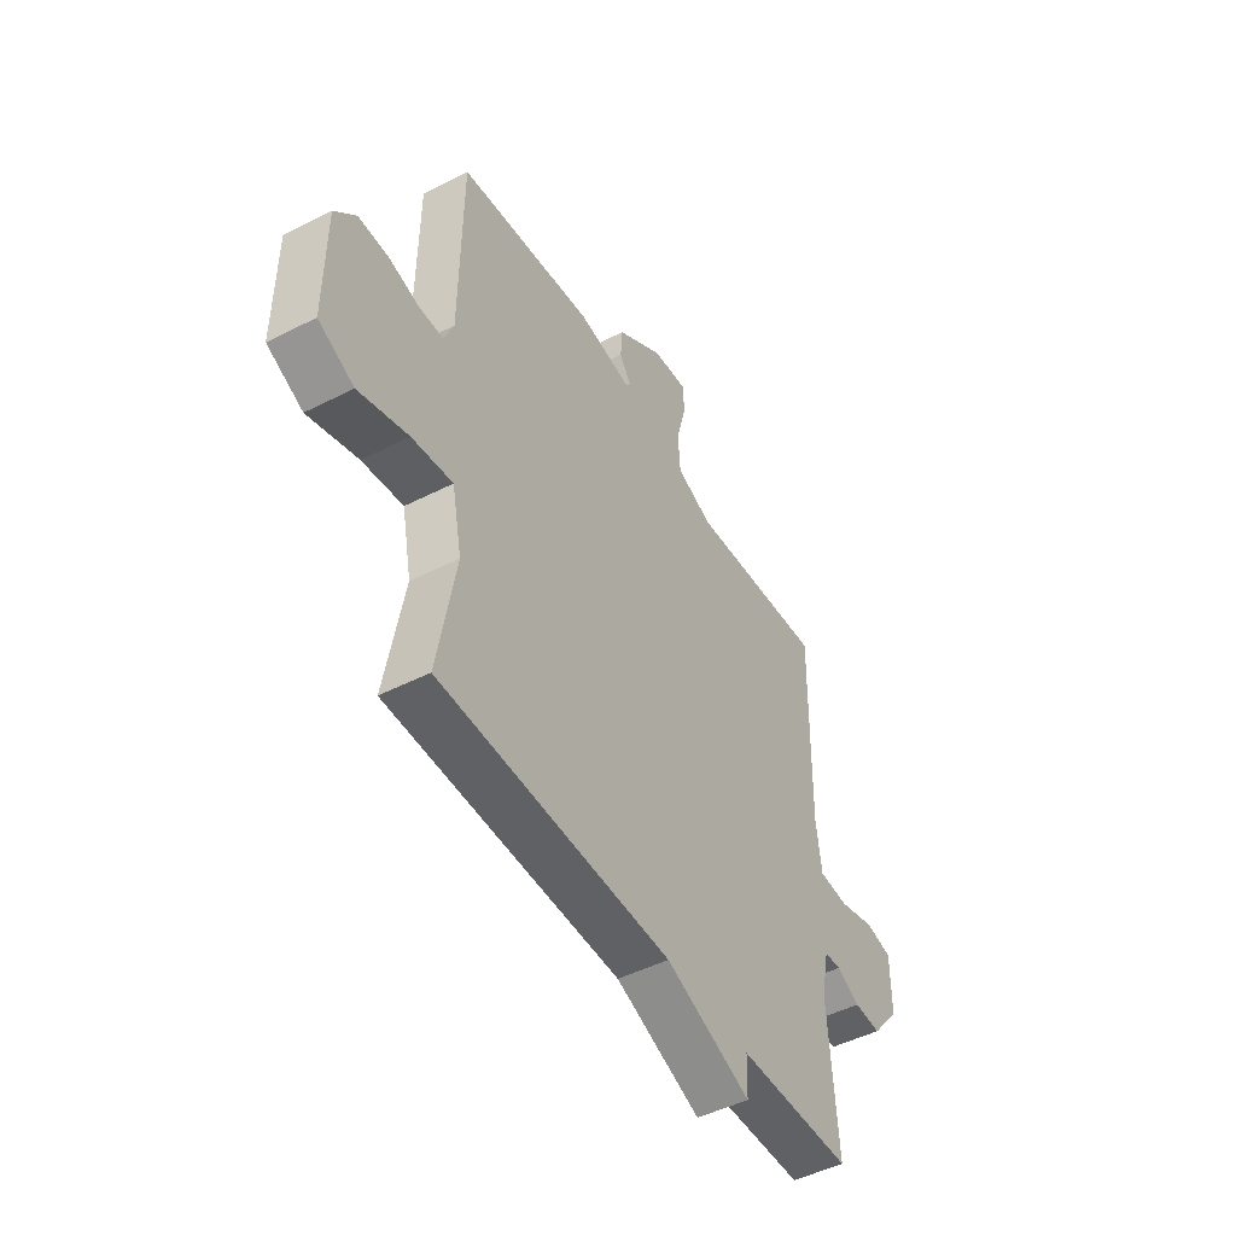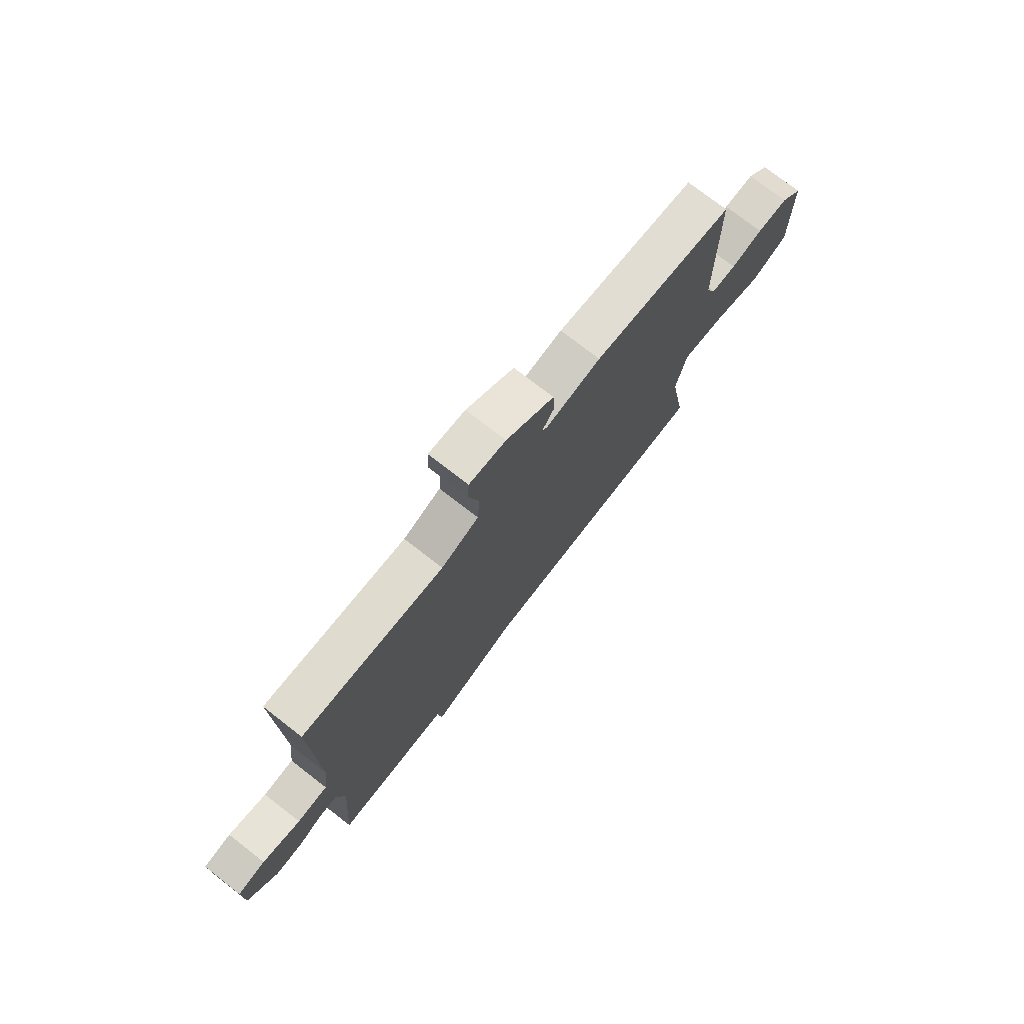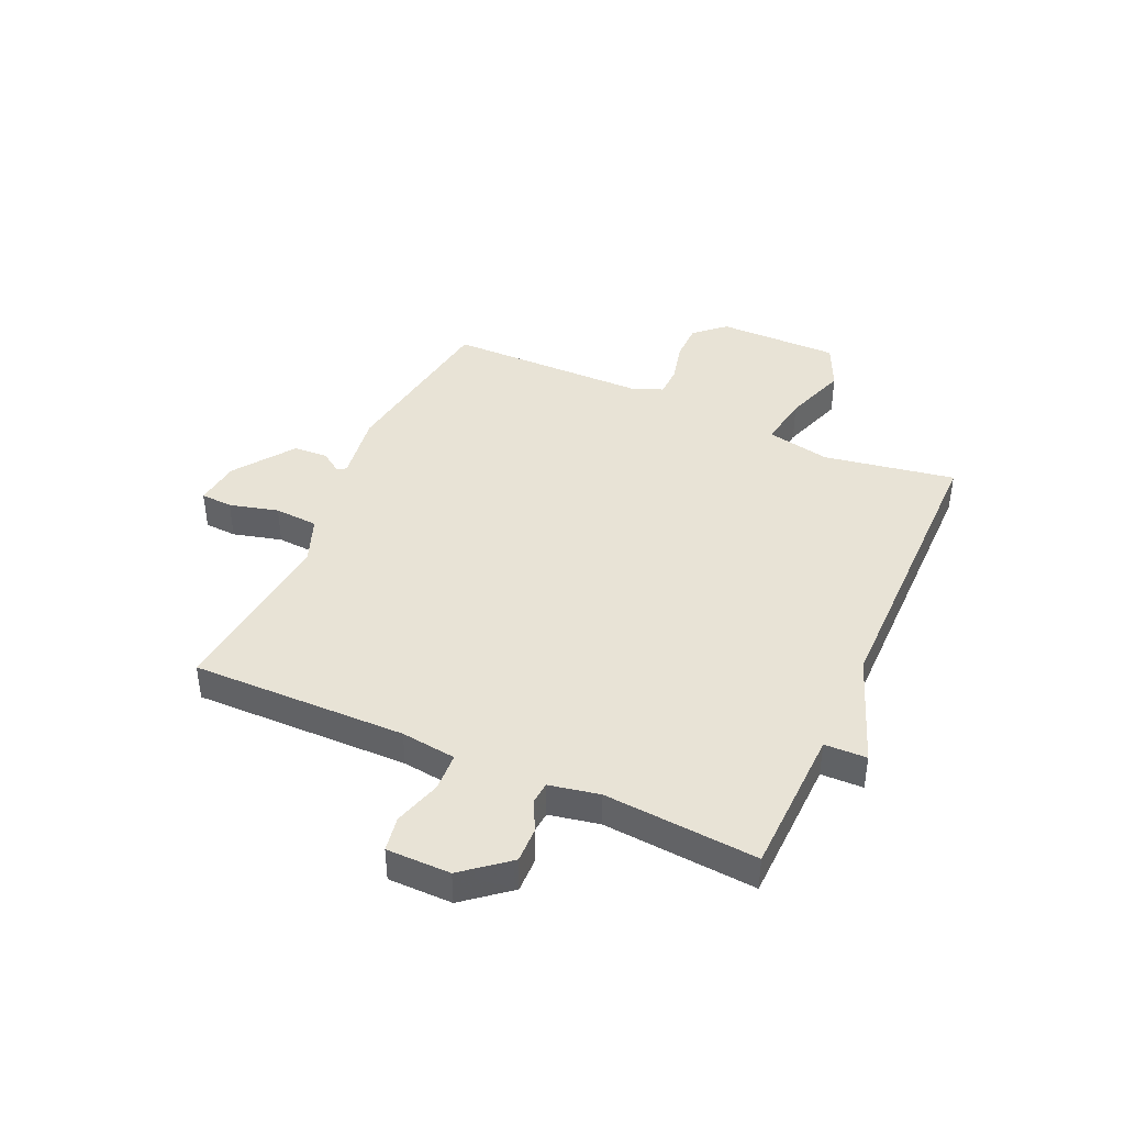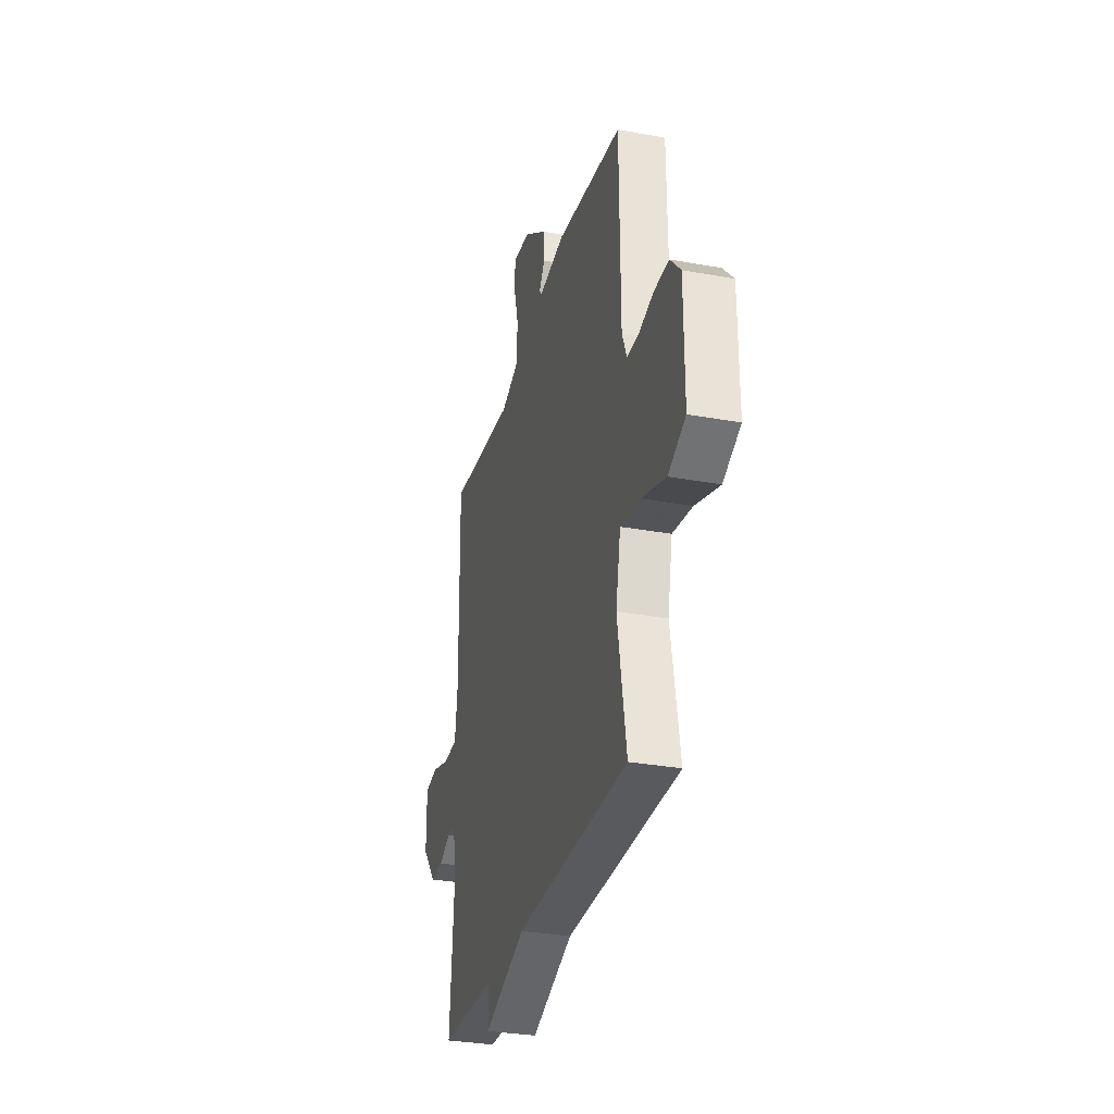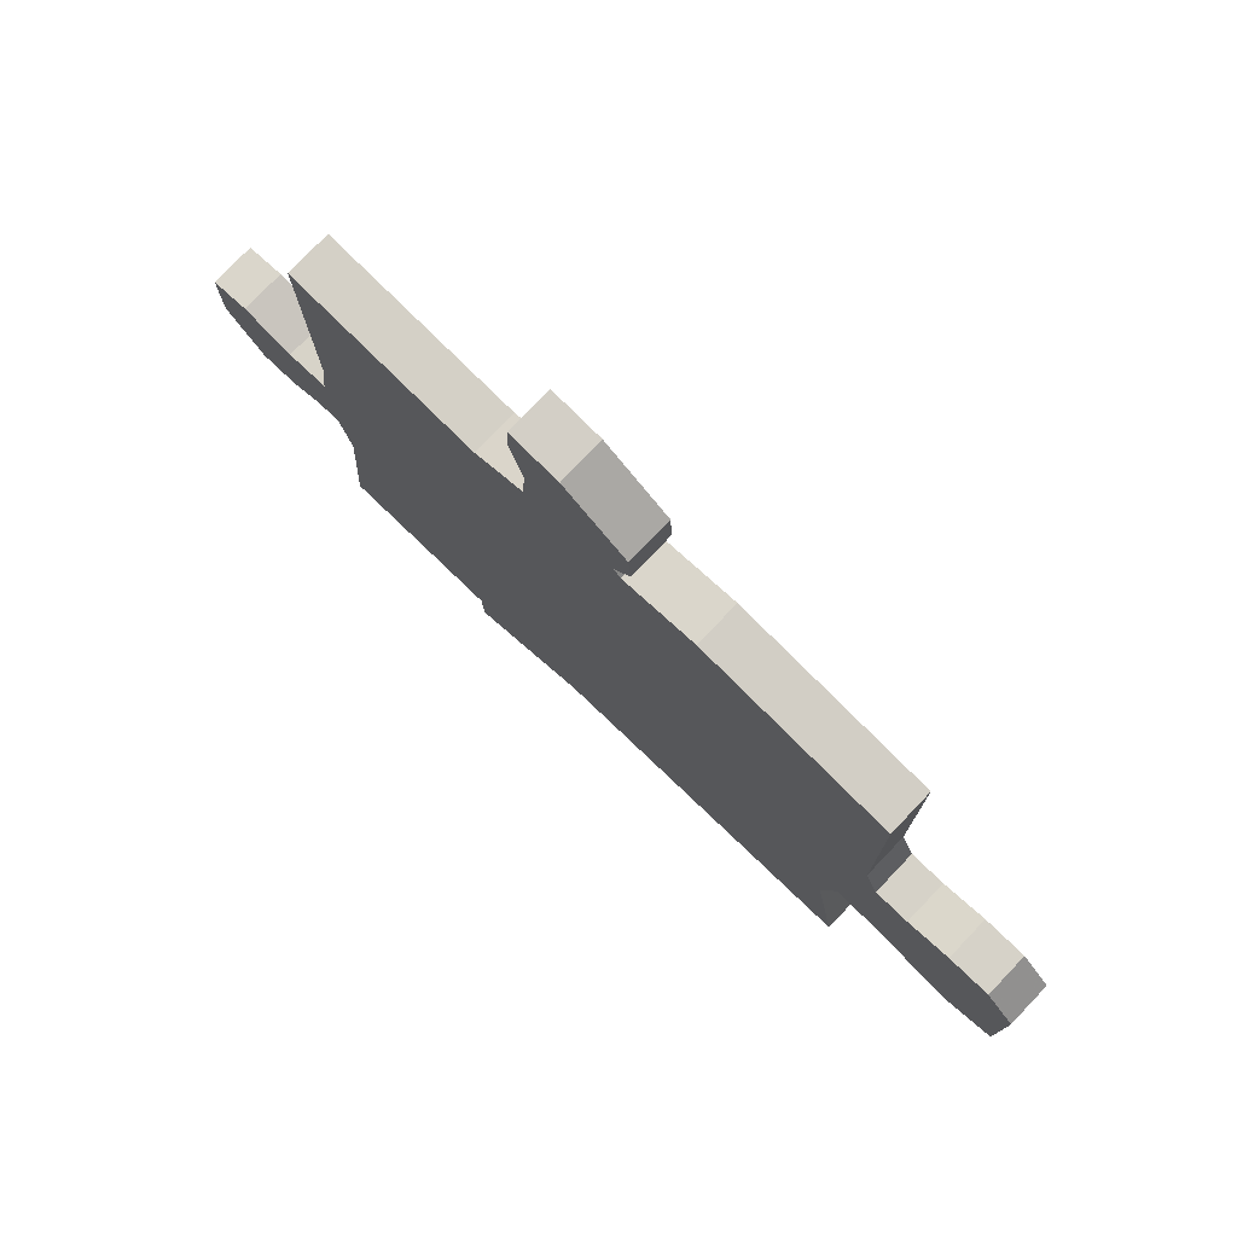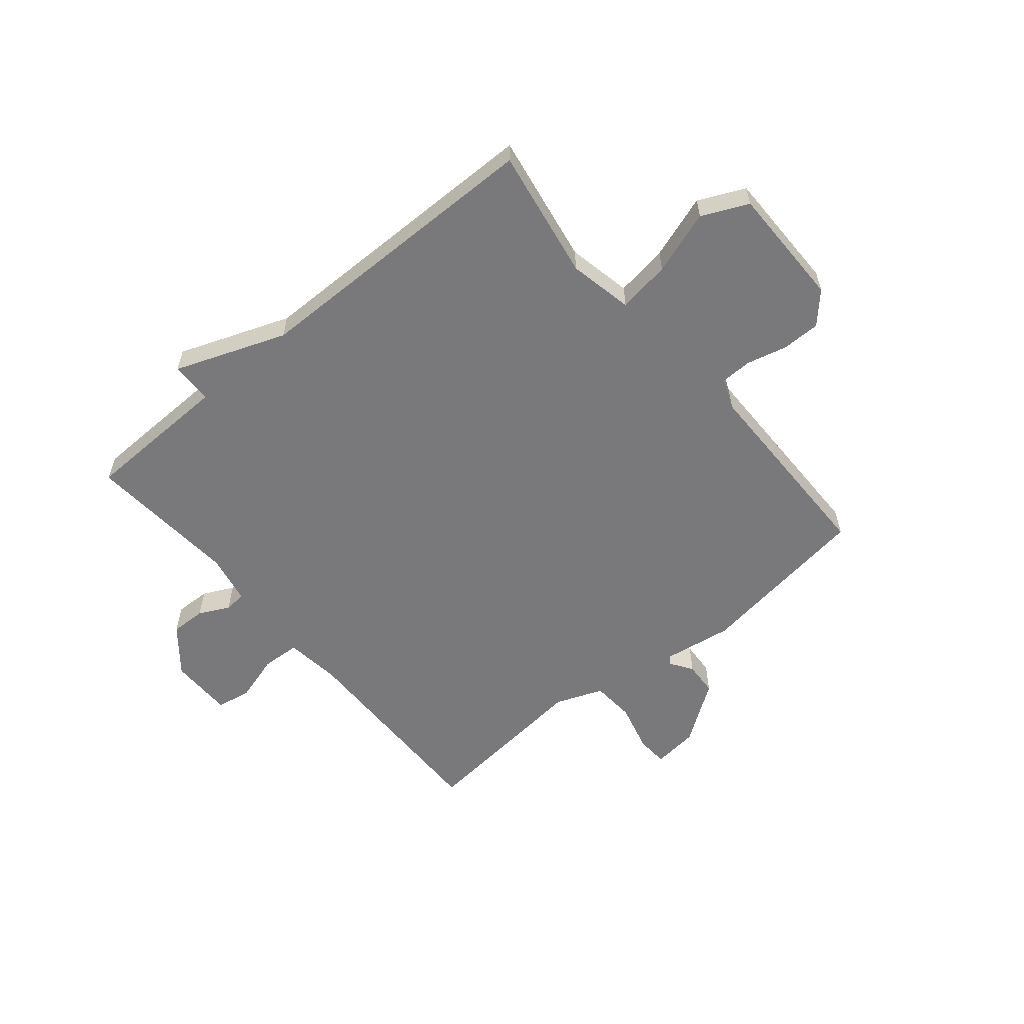
<metadata>
{"format":"obj","ext":"obj","renderer":"f3d","projection":"perspective","resolution":1024,"background":"white","views":[{"elev":-48.3,"azim":-60.3,"up":"+Z"},{"elev":75.4,"azim":127.8,"up":"+Z"},{"elev":41.7,"azim":114.5,"up":"+Y"},{"elev":-30.9,"azim":-104.7,"up":"+Z"},{"elev":77.6,"azim":-136.3,"up":"+Z"},{"elev":-57.9,"azim":-140.0,"up":"+Y"}]}
</metadata>
<code>
v -0.5 0.07 -0.5
v -0.459 0.07 -0.266
v -0.482 0.07 -0.152
v -0.576 0.07 -0.166
v -0.69 0.07 -0.204
v -0.772 0.07 -0.166
v -0.771 0.07 0.051
v -0.722 0.07 0.104
v -0.653 0.07 0.104
v -0.582 0.07 0.086
v -0.526 0.07 0.087
v -0.504 0.07 0.141
v -0.5 0.07 0.5
v -0.186 0.07 0.544
v -0.063 0.07 0.525
v -0.052 0.07 0.539
v -0.079 0.07 0.579
v -0.075 0.07 0.64
v 0.032 0.07 0.715
v 0.114 0.07 0.724
v 0.117 0.07 0.667
v 0.094 0.07 0.58
v 0.099 0.07 0.502
v 0.183 0.07 0.469
v 0.5 0.07 0.5
v 0.493 0.07 0.117
v 0.505 0.07 0.019
v 0.573 0.07 0.015
v 0.658 0.07 0.04
v 0.72 0.07 0.029
v 0.72 0.07 -0.085
v 0.654 0.07 -0.165
v 0.591 0.07 -0.163
v 0.537 0.07 -0.136
v 0.498 0.07 -0.139
v 0.48 0.07 -0.228
v 0.5 0.07 -0.5
v 0.235 0.07 -0.506
v 0.233 0.07 -0.581
v 0.035 0.07 -0.506
v -0.5 0 -0.5
v -0.459 0 -0.266
v -0.482 0 -0.152
v -0.576 0 -0.166
v -0.69 0 -0.204
v -0.772 0 -0.166
v -0.771 0 0.051
v -0.722 0 0.104
v -0.653 0 0.104
v -0.582 0 0.086
v -0.526 0 0.087
v -0.504 0 0.141
v -0.5 0 0.5
v -0.186 0 0.544
v -0.063 0 0.525
v -0.052 0 0.539
v -0.079 0 0.579
v -0.075 0 0.64
v 0.032 0 0.715
v 0.114 0 0.724
v 0.117 0 0.667
v 0.094 0 0.58
v 0.099 0 0.502
v 0.183 0 0.469
v 0.5 0 0.5
v 0.493 0 0.117
v 0.505 0 0.019
v 0.573 0 0.015
v 0.658 0 0.04
v 0.72 0 0.029
v 0.72 0 -0.085
v 0.654 0 -0.165
v 0.591 0 -0.163
v 0.537 0 -0.136
v 0.498 0 -0.139
v 0.48 0 -0.228
v 0.5 0 -0.5
v 0.235 0 -0.506
v 0.233 0 -0.581
v 0.035 0 -0.506
f 38 39 40
f 40 1 2
f 38 40 2
f 37 38 2
f 36 37 2
f 35 36 2 3
f 34 35 3
f 32 33 34
f 31 32 34
f 30 31 34
f 29 30 34
f 28 29 34
f 27 28 34 3
f 26 27 3 4
f 24 25 26 4
f 4 5 6
f 24 4 6
f 23 24 6
f 22 23 6
f 20 21 22
f 19 20 22
f 18 19 22
f 17 18 22
f 16 17 22
f 15 16 22
f 15 22 6
f 12 13 14 15
f 11 12 15
f 11 15 6
f 10 11 6 7
f 7 8 9 10
f 80 79 78
f 42 41 80
f 42 80 78
f 42 78 77
f 42 77 76
f 43 42 76 75
f 43 75 74
f 74 73 72
f 74 72 71
f 74 71 70
f 74 70 69
f 74 69 68
f 43 74 68 67
f 44 43 67 66
f 44 66 65 64
f 46 45 44
f 46 44 64
f 46 64 63
f 46 63 62
f 62 61 60
f 62 60 59
f 62 59 58
f 62 58 57
f 62 57 56
f 62 56 55
f 46 62 55
f 55 54 53 52
f 55 52 51
f 46 55 51
f 47 46 51 50
f 50 49 48 47
f 1 41 42 2
f 2 42 43 3
f 3 43 44 4
f 4 44 45 5
f 5 45 46 6
f 6 46 47 7
f 7 47 48 8
f 8 48 49 9
f 9 49 50 10
f 10 50 51 11
f 11 51 52 12
f 12 52 53 13
f 13 53 54 14
f 14 54 55 15
f 15 55 56 16
f 16 56 57 17
f 17 57 58 18
f 18 58 59 19
f 19 59 60 20
f 20 60 61 21
f 21 61 62 22
f 22 62 63 23
f 23 63 64 24
f 24 64 65 25
f 25 65 66 26
f 26 66 67 27
f 27 67 68 28
f 28 68 69 29
f 29 69 70 30
f 30 70 71 31
f 31 71 72 32
f 32 72 73 33
f 33 73 74 34
f 34 74 75 35
f 35 75 76 36
f 36 76 77 37
f 37 77 78 38
f 38 78 79 39
f 39 79 80 40
f 40 80 41 1

</code>
